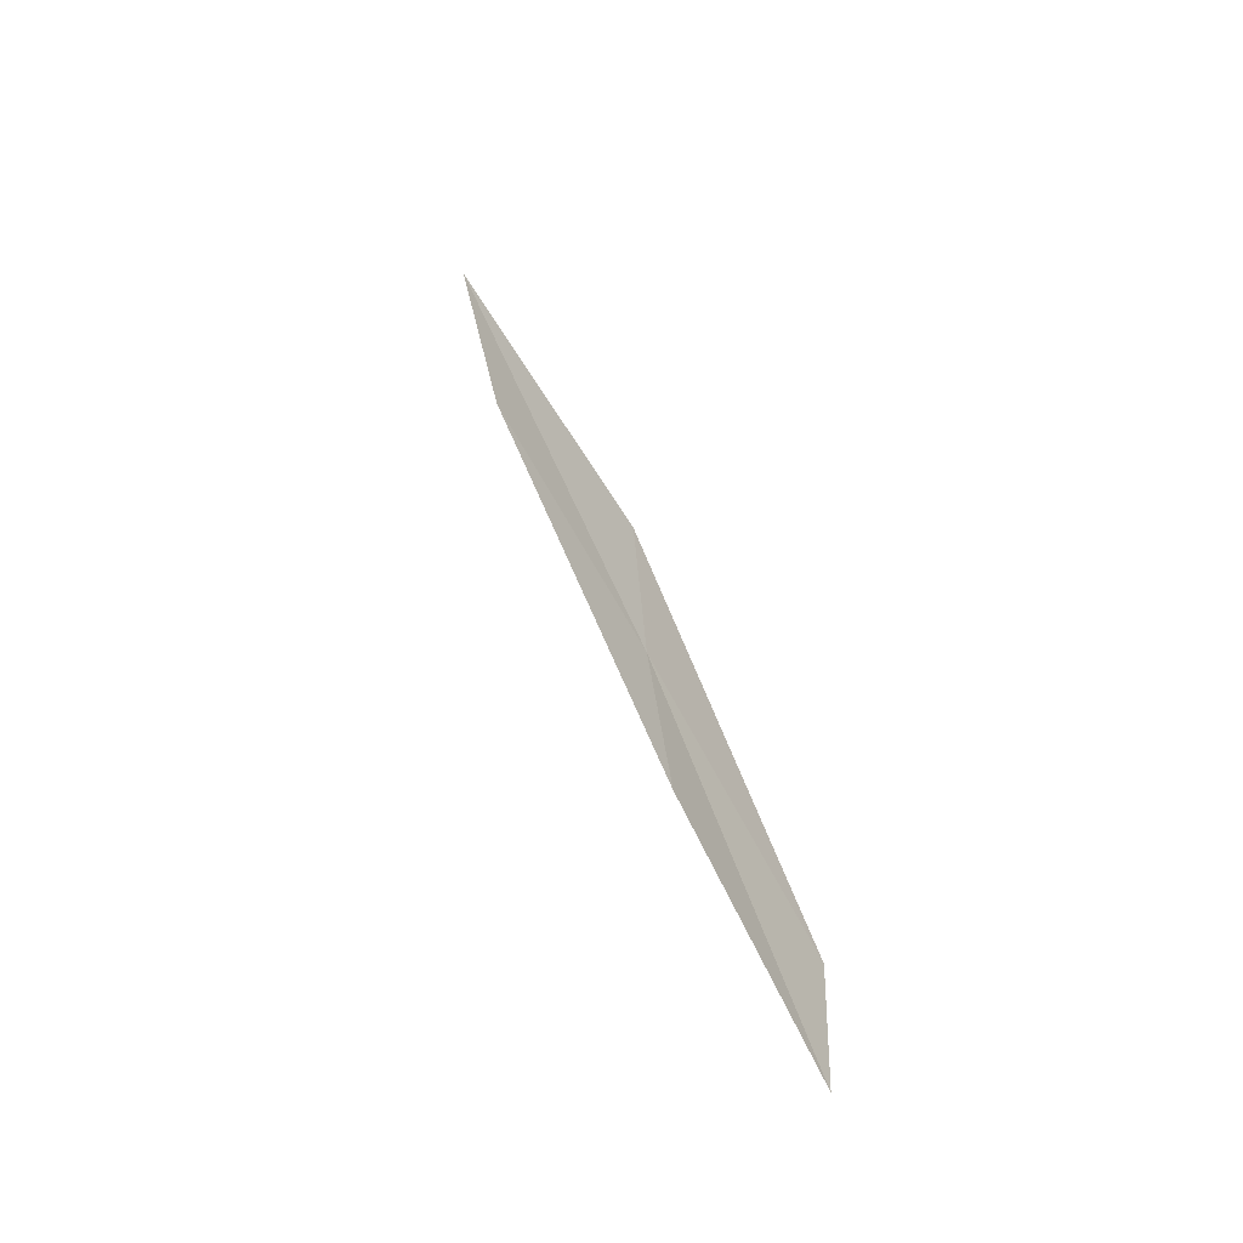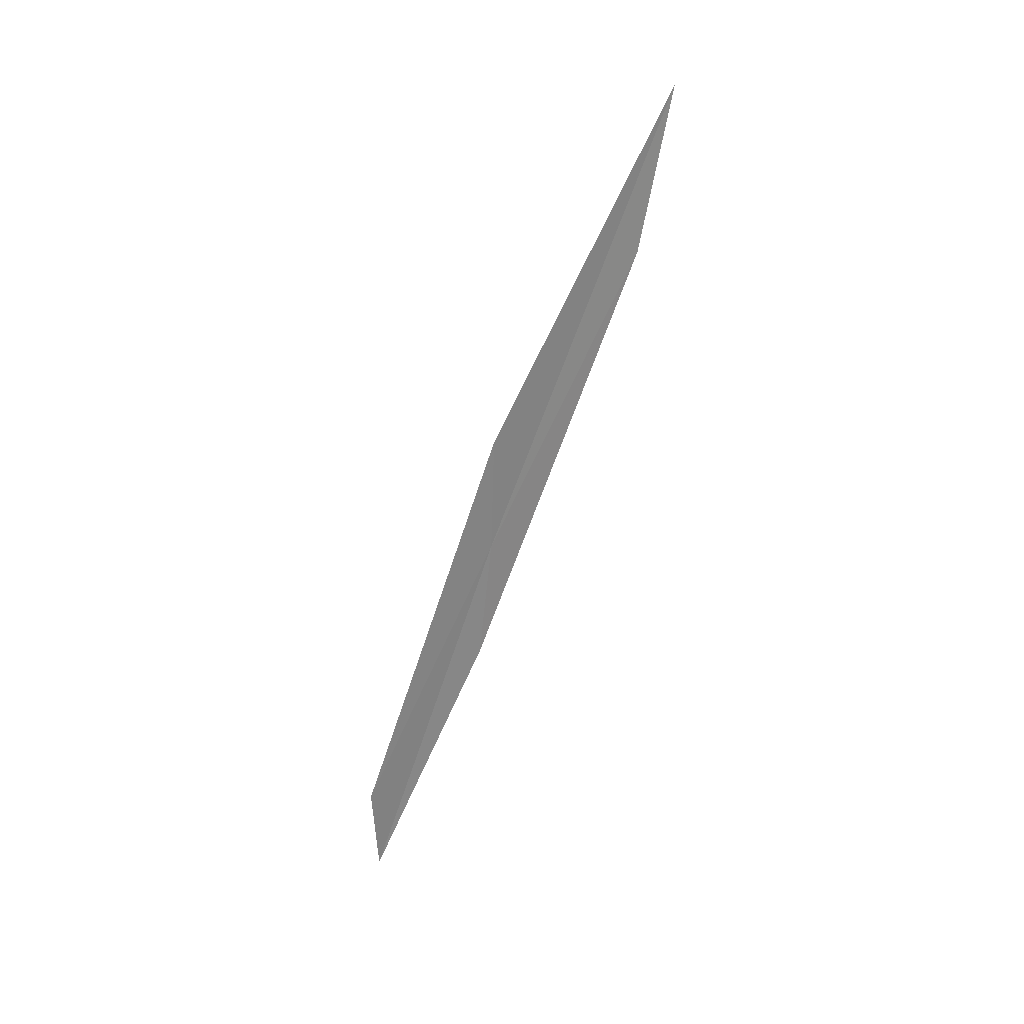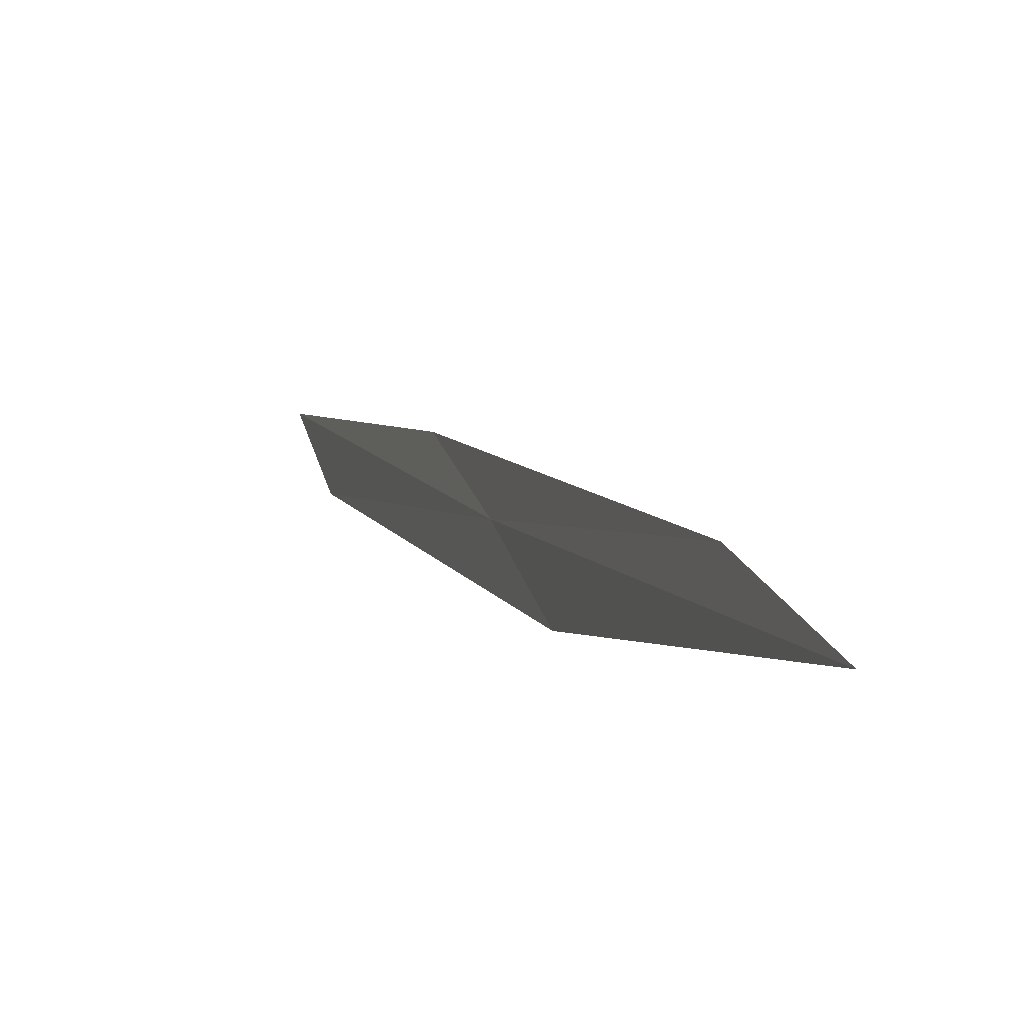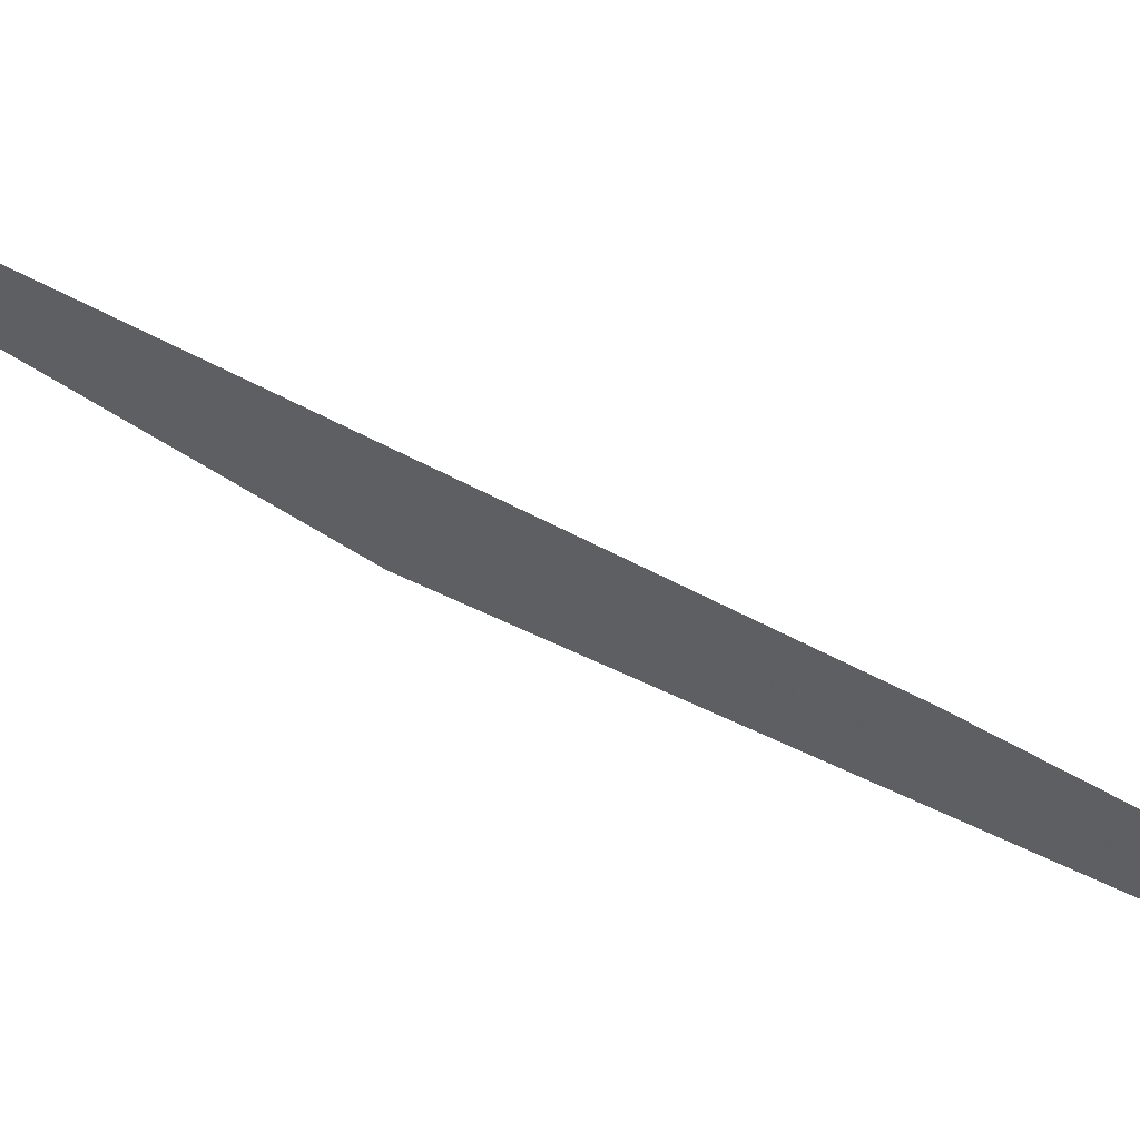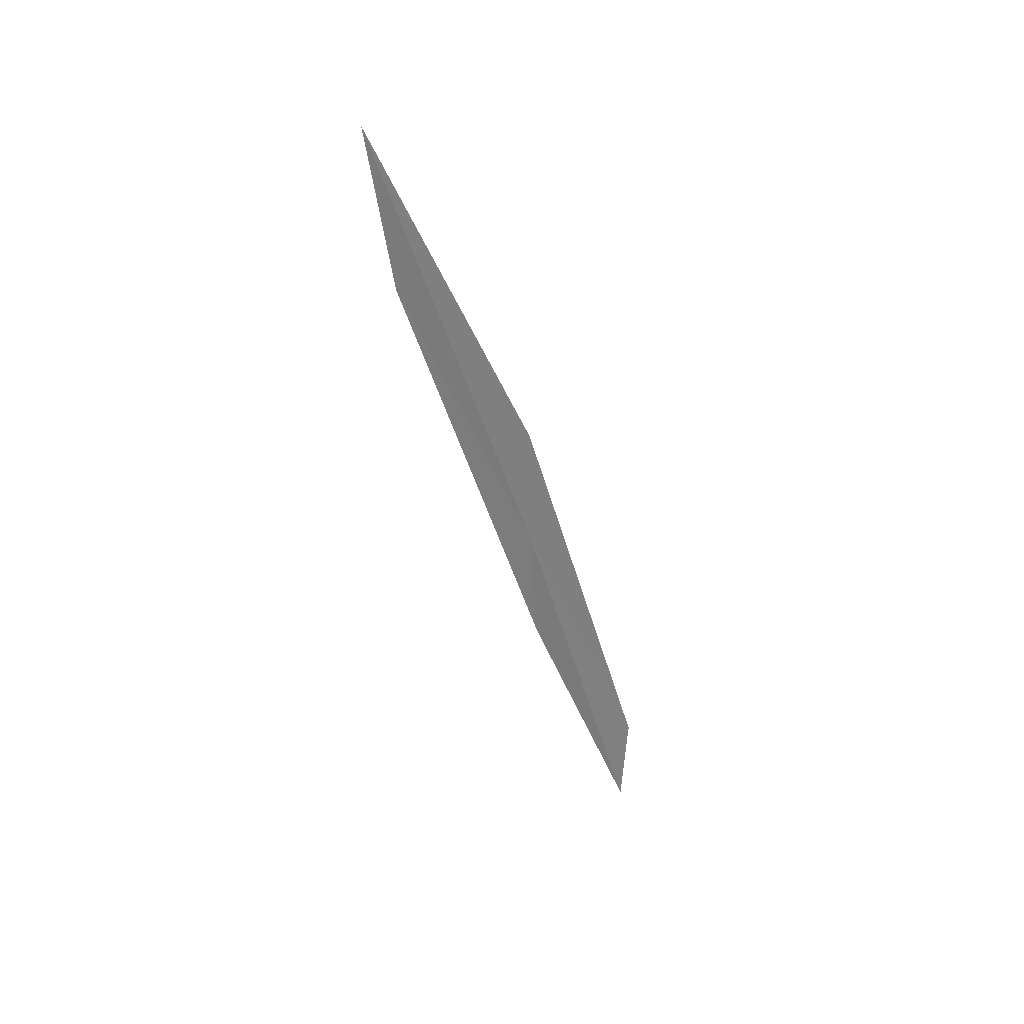
<metadata>
{"format":"obj","ext":"obj","renderer":"f3d","projection":"perspective","resolution":1024,"background":"white","views":[{"elev":-28.3,"azim":-61.0,"up":"+Z"},{"elev":34.1,"azim":65.5,"up":"+Z"},{"elev":30.2,"azim":-18.4,"up":"+Y"},{"elev":33.7,"azim":101.1,"up":"+Y"},{"elev":26.2,"azim":-127.2,"up":"+Z"}]}
</metadata>
<code>
v -28.09 37.81 31.61
v -28.01 37.66 30.56
v -28.09 39.13 34.15
v -28.03 36.6 28.34
v -28.09 36.58 29.13
v -28.16 37.88 32.62
v -28.18 39.45 35.49
f 1 3 2
f 1 2 4
f 1 4 5
f 1 5 6
f 1 7 3
f 1 6 7

</code>
